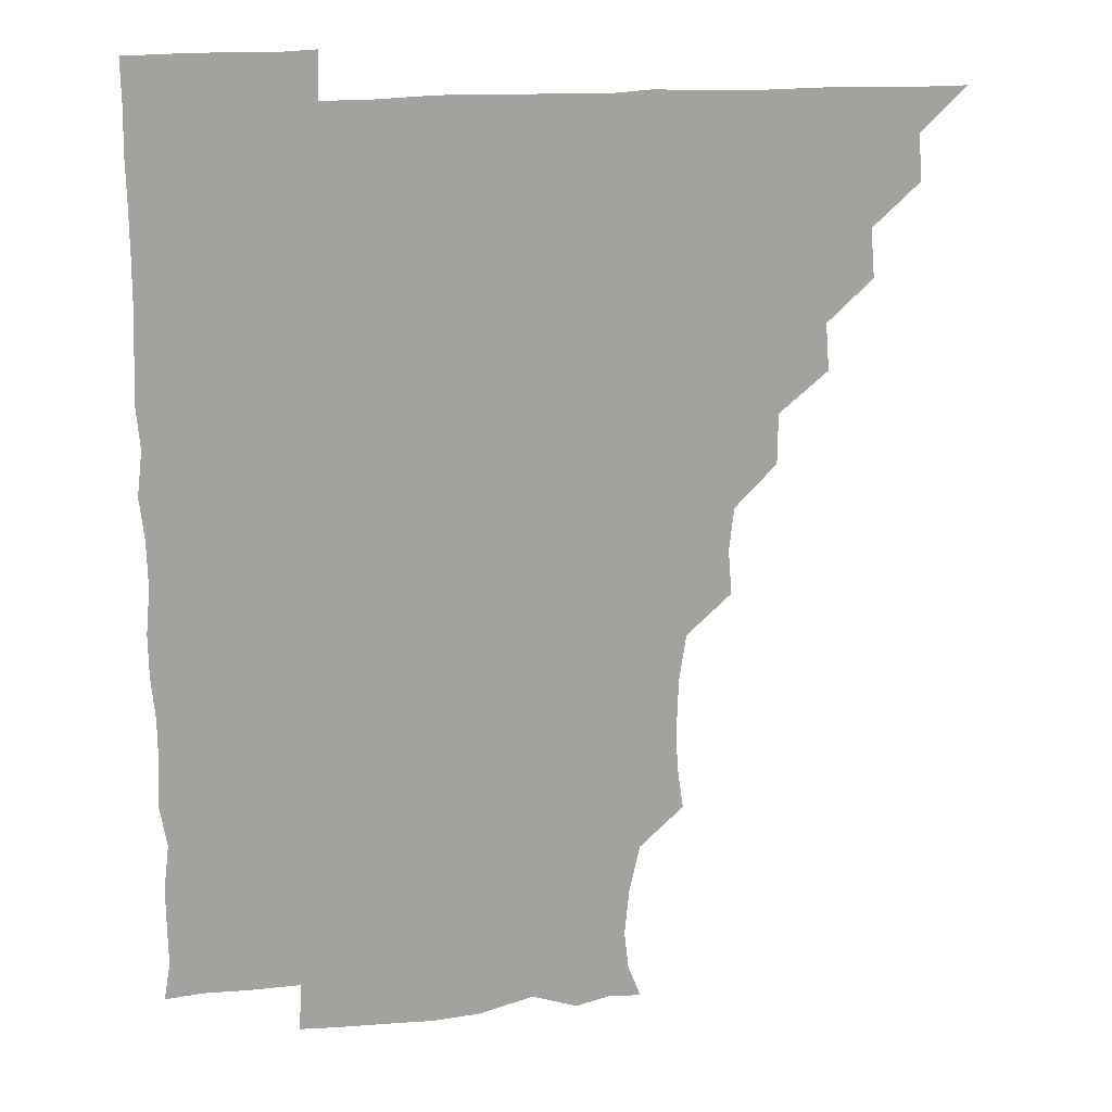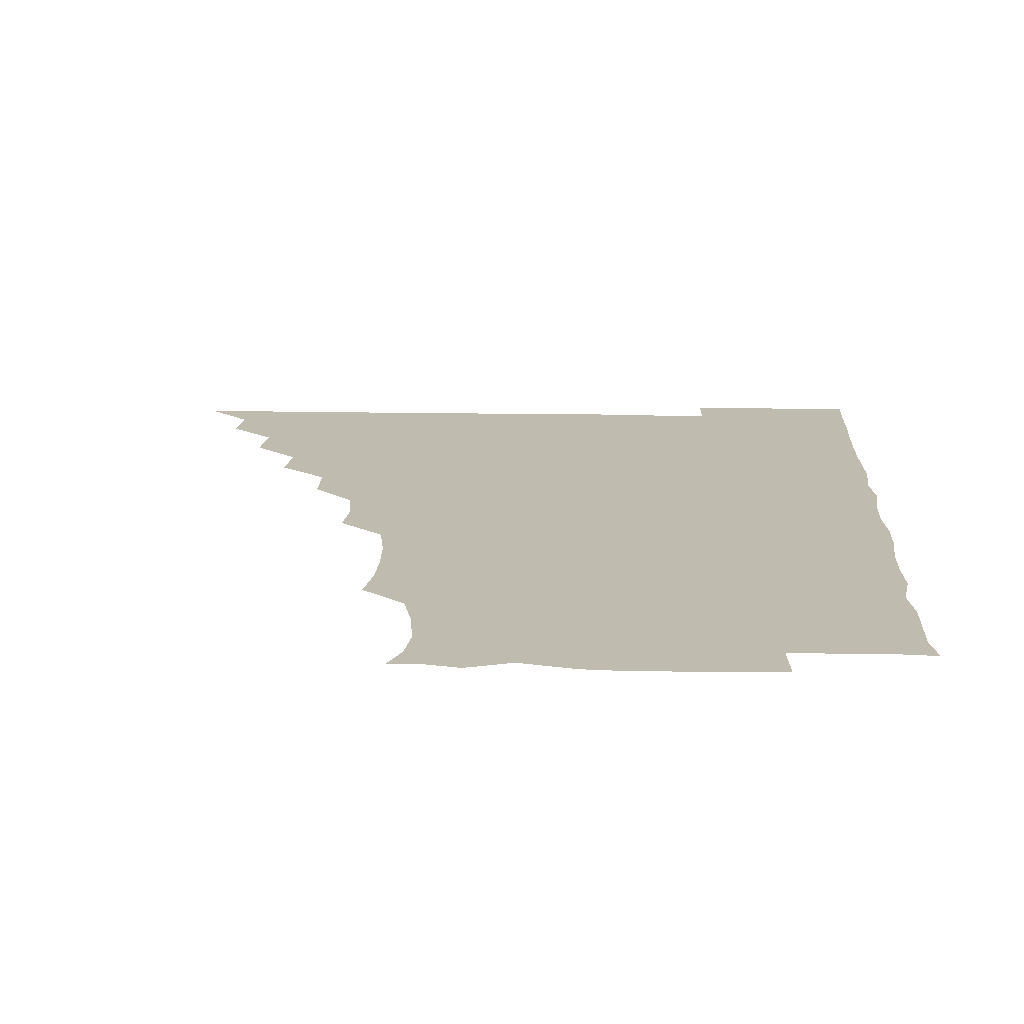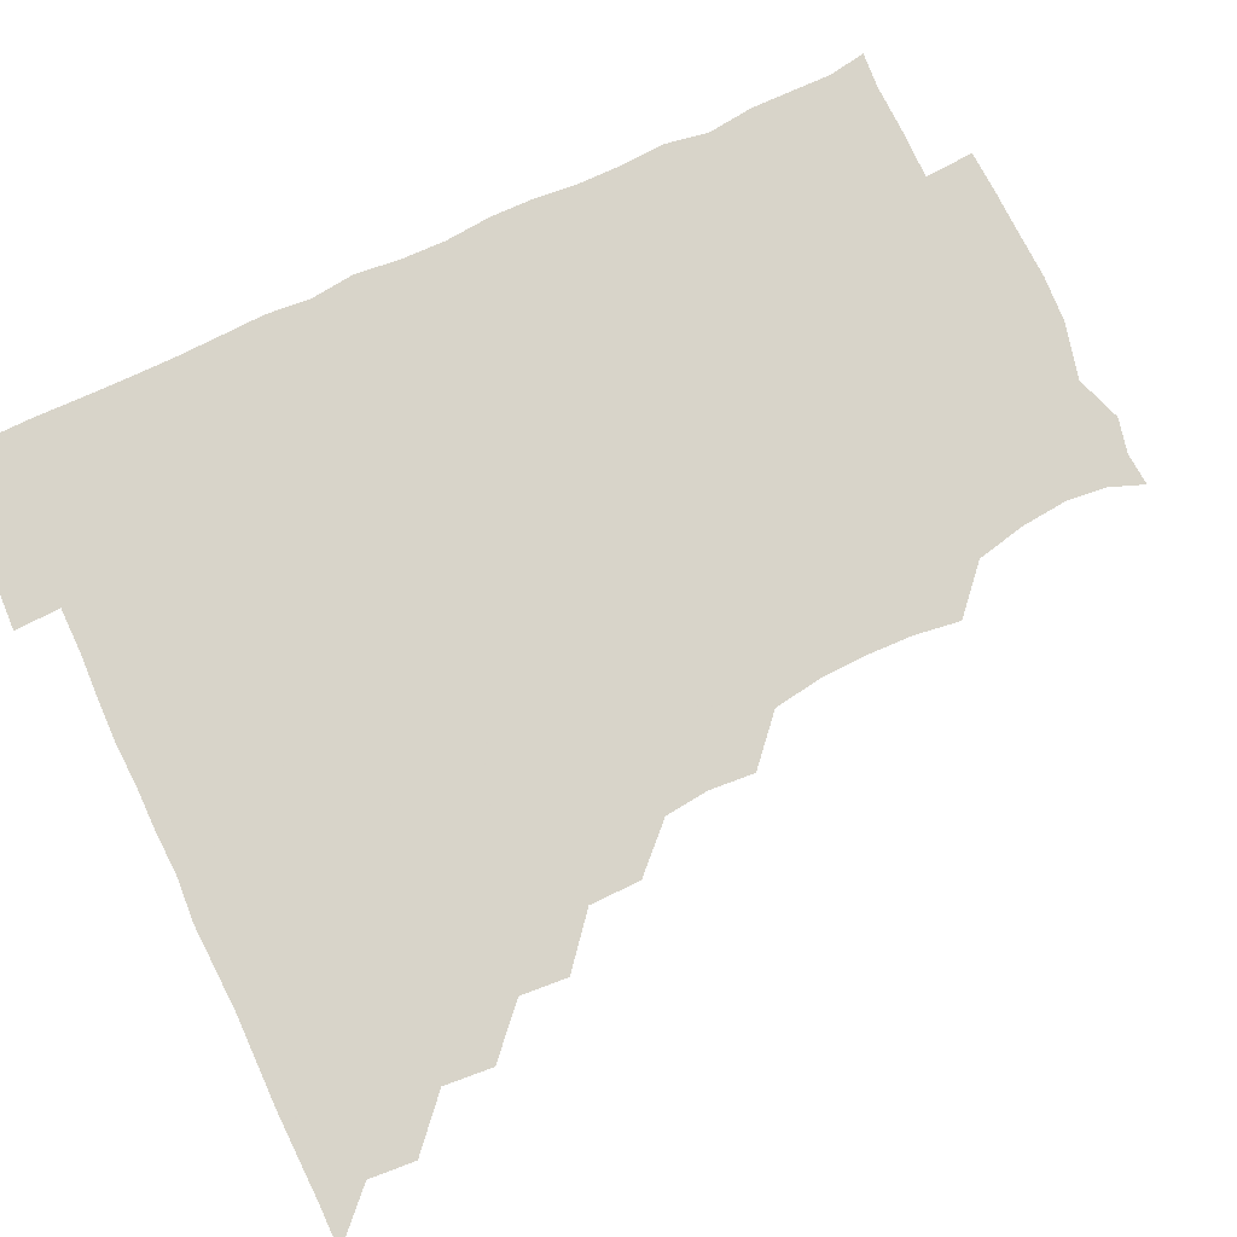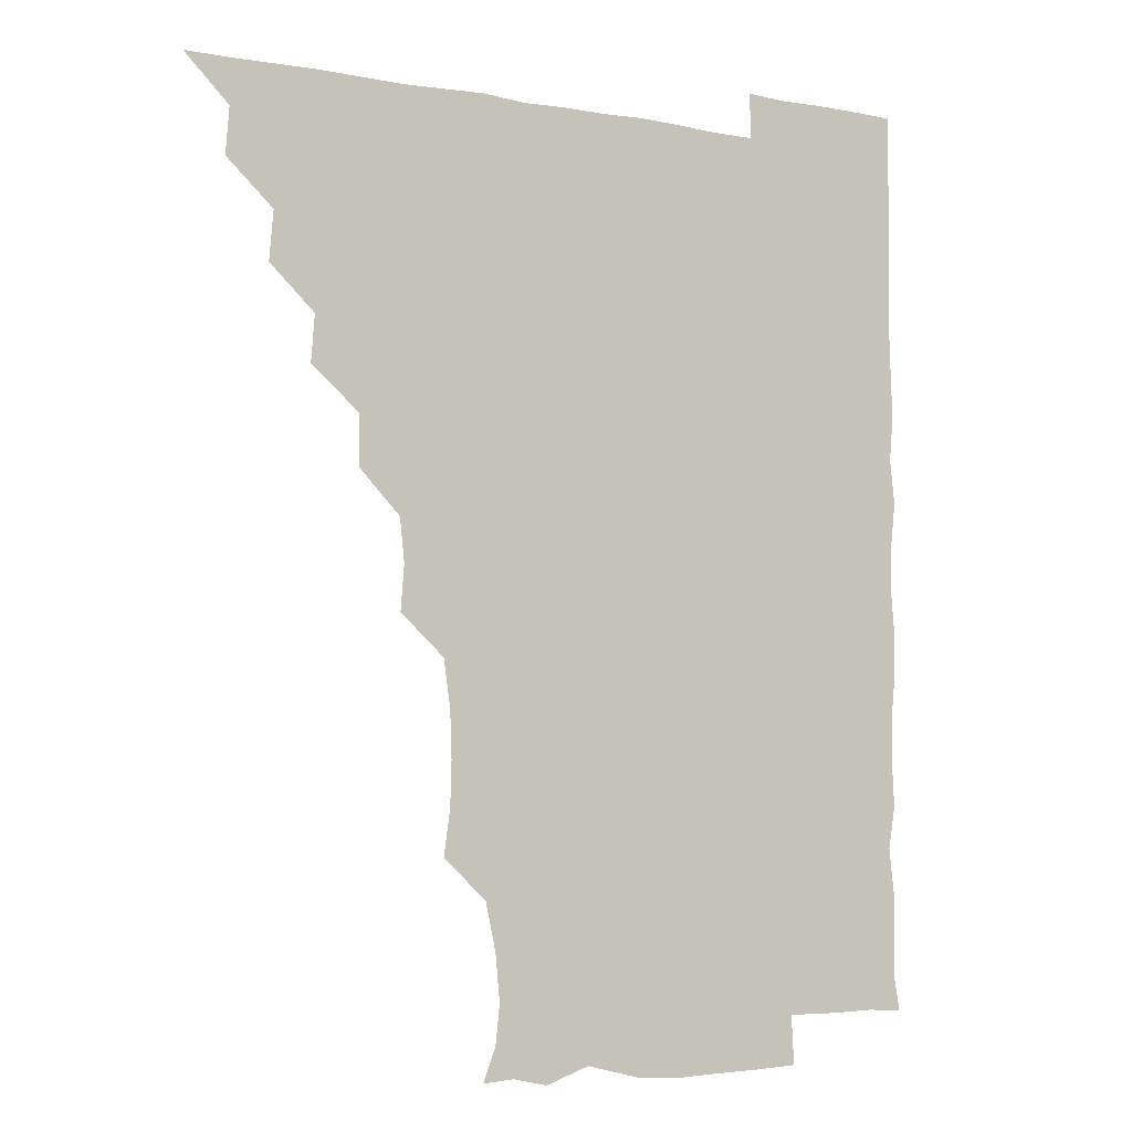
<metadata>
{"format":"obj","ext":"obj","renderer":"f3d","projection":"perspective","resolution":1024,"background":"white","views":[{"elev":17.5,"azim":168.9,"up":"+Y"},{"elev":16.1,"azim":2.6,"up":"+Z"},{"elev":75.7,"azim":-115.1,"up":"+Z"},{"elev":-4.7,"azim":-31.0,"up":"+Y"}]}
</metadata>
<code>
v 450.9 495.9 0
v 465.2 465.2 0
v 466.4 480.8 0
v 466.3 495.8 0
v 480 433.8 0
v 481.5 450.4 0
v 481.4 466 0
v 481.4 480.8 0
v 481.1 496.1 0
v 494.5 403.3 0
v 495.7 419.3 0
v 496.4 436 0
v 496.7 451.1 0
v 496.6 466 0
v 496.2 481 0
v 495.9 496.4 0
v 511.4 372.2 0
v 511.2 389.4 0
v 511.6 406.4 0
v 512 422.2 0
v 512.1 437 0
v 511.5 451.2 0
v 511.2 466 0
v 511.2 480.8 0
v 510.9 496.2 0
v 526.1 327.4 0
v 527.3 342.7 0
v 525.7 357.6 0
v 527.2 376.9 0
v 526.7 391.5 0
v 526.3 406.3 0
v 525.9 420.8 0
v 526.2 436 0
v 526.2 451 0
v 526.3 465.9 0
v 526.1 480.9 0
v 526.1 495.9 0
v 541.8 250.7 0
v 544 266.2 0
v 544.5 281.2 0
v 543.9 297.3 0
v 541.5 313.6 0
v 541.7 330.5 0
v 541.9 346.4 0
v 541.8 361.7 0
v 541.2 376.1 0
v 541.6 392 0
v 541.5 406.6 0
v 541.6 421.5 0
v 541.3 436.1 0
v 541.8 450.9 0
v 541.2 465.9 0
v 541.1 480.8 0
v 541.1 496.5 0
v 556.2 179.9 0
v 560.6 191.2 0
v 562.1 204.5 0
v 560.6 220.5 0
v 556.9 237 0
v 557.4 255.6 0
v 557.6 270.7 0
v 557.7 285.8 0
v 556.9 300.6 0
v 556.1 315.6 0
v 556.5 331.6 0
v 556.4 346.3 0
v 556.6 362.3 0
v 556.2 376.3 0
v 556 391.1 0
v 556.4 406.7 0
v 556.3 421.4 0
v 556.5 436.3 0
v 556.2 451.1 0
v 556 466.1 0
v 556 480.8 0
v 555.5 497 0
v 567.4 180.6 0
v 573.3 194.5 0
v 573.8 211.3 0
v 572.8 226.5 0
v 572 242 0
v 571.4 256 0
v 571.8 271.5 0
v 571.9 287.6 0
v 571.9 302.5 0
v 571.3 316 0
v 571.1 331.3 0
v 571.5 347.3 0
v 571.2 361.6 0
v 571.4 377.2 0
v 571.5 392 0
v 571.3 406.6 0
v 571.4 421.7 0
v 571.3 436.2 0
v 571.3 450.9 0
v 571.1 465.9 0
v 570.9 481.1 0
v 570.9 496 0
v 579.2 177.9 0
v 585.7 196.8 0
v 587 212.5 0
v 586.9 228.5 0
v 586.5 242.8 0
v 586.3 258.1 0
v 587.7 272.3 0
v 586.5 286.7 0
v 586 301.7 0
v 586.4 317.6 0
v 586.5 332.2 0
v 586.3 346.8 0
v 586.2 361.4 0
v 586 375.6 0
v 586.1 391.2 0
v 586.2 406.4 0
v 586.1 421 0
v 586.2 436.2 0
v 586.2 450.9 0
v 586.1 465.8 0
v 586.2 480.5 0
v 585.8 496.5 0
v 594.8 183.1 0
v 601.5 198.3 0
v 602.3 213.1 0
v 601.7 226.6 0
v 601.2 241.8 0
v 600.8 255.4 0
v 601.4 273.2 0
v 601.3 287.7 0
v 601.6 301.7 0
v 601.2 316.5 0
v 601 331.5 0
v 601.1 346.6 0
v 601.2 361.7 0
v 601.4 377.1 0
v 601.1 391.3 0
v 601.2 406.9 0
v 601.1 421.2 0
v 601 436 0
v 601.3 450.9 0
v 601.2 465.8 0
v 601 481.1 0
v 600.9 496.4 0
v 613.7 178.4 0
v 616.2 197.2 0
v 616.5 212.4 0
v 616.3 228.2 0
v 616.2 240.7 0
v 616.1 256.4 0
v 615.7 273 0
v 615.9 286.5 0
v 616.1 302.7 0
v 616.3 317.3 0
v 615.9 331.8 0
v 616.3 346.4 0
v 616.1 361.9 0
v 616 377 0
v 616.1 391.3 0
v 616 406.3 0
v 616.2 421.6 0
v 616.2 436.2 0
v 616.2 451 0
v 616.3 465.6 0
v 616.2 480.2 0
v 615.4 497 0
v 630 177.3 0
v 630.4 197.2 0
v 630.6 214.3 0
v 631.1 227.5 0
v 631.2 243 0
v 632 256 0
v 630.6 271.9 0
v 630.9 286.5 0
v 630.7 301.8 0
v 631 317.4 0
v 630.9 330.3 0
v 630.9 347.5 0
v 631 362 0
v 631 376.4 0
v 631 391.6 0
v 631 406.5 0
v 631 421.4 0
v 631.1 436.3 0
v 631.3 451 0
v 631.2 465.7 0
v 630.9 481.2 0
v 630 496.6 0
v 646.1 177.8 0
v 645.6 197.9 0
v 645.7 211.9 0
v 645.8 227.8 0
v 645.6 241.6 0
v 645.9 259 0
v 646.2 272.5 0
v 646 287 0
v 645.7 301.7 0
v 645.5 317.6 0
v 645.9 331.8 0
v 645.9 347.2 0
v 645.8 361.8 0
v 645.8 376.6 0
v 645.7 392 0
v 645.9 406.7 0
v 645.9 421.8 0
v 645.9 436.3 0
v 646.2 451.1 0
v 646.1 466 0
v 646.2 480.8 0
v 645.5 496 0
v 662.2 178.1 0
v 660.4 196.5 0
v 660.2 212.5 0
v 660.5 227.8 0
v 660.9 242.6 0
v 660.9 256.9 0
v 660.5 272.7 0
v 660.8 287.1 0
v 660.7 302 0
v 660.4 317.2 0
v 661.2 330.5 0
v 660.3 347.4 0
v 660.6 361.9 0
v 660.7 376.7 0
v 661 391.1 0
v 660.7 406.8 0
v 660.9 421.4 0
v 661 435.9 0
v 661 451.5 0
v 661.1 466.1 0
v 661.3 480.7 0
v 661.1 496 0
v 660.6 511.7 0
v 676.6 178.8 0
v 675.6 195.6 0
v 675.5 211.4 0
v 675.3 227.1 0
v 675.3 242.3 0
v 675 258 0
v 675.1 272.8 0
v 675.2 287.9 0
v 675.4 302.3 0
v 675.5 316.7 0
v 675.6 332.1 0
v 675.3 347.1 0
v 675.6 361.6 0
v 675.9 376.1 0
v 675.5 391.9 0
v 675.7 406.4 0
v 675.5 421.9 0
v 675.8 436.3 0
v 675.8 451.5 0
v 676 466.1 0
v 676.1 480.9 0
v 676.3 495.5 0
v 675.7 511 0
v 694.1 195.4 0
v 690.7 211.8 0
v 689.7 227.7 0
v 689.8 242.5 0
v 690 256.9 0
v 689.8 272.4 0
v 689.7 287.5 0
v 689.9 302.2 0
v 690.1 317 0
v 690.2 331.9 0
v 690.3 346.5 0
v 690.3 361.6 0
v 690.1 377 0
v 689.7 392.4 0
v 690.3 406.7 0
v 690.5 421.4 0
v 690.7 436.1 0
v 690.3 451.8 0
v 690.8 466.2 0
v 690.9 481 0
v 691.1 495.5 0
v 690.7 511.3 0
v 709.3 195.8 0
v 705.4 211.3 0
v 704.6 226.5 0
v 704.3 241.5 0
v 704.4 255.7 0
v 704 272 0
v 704.5 286.1 0
v 703.9 301.9 0
v 704.9 316.4 0
v 704.7 331.4 0
v 703.8 346.9 0
v 704.8 361.2 0
v 704.8 376.6 0
v 705.3 390.7 0
v 704.6 406.8 0
v 704.6 421.5 0
v 704.8 436.4 0
v 705.4 451.1 0
v 705.2 466.6 0
v 705.8 481 0
v 705.6 495.5 0
v 705.7 511.2 0
v 722 194.8 0
v 719.7 207.7 0
v 720 221.2 0
v 720.1 235.3 0
v 718.3 251 0
v 720.7 265.5 0
v 719.9 280.6 0
v 720 296.2 0
v 721.4 311.2 0
v 721.6 326 0
v 720.2 341.7 0
v 720.5 357.2 0
v 722.2 372.2 0
v 720.4 387.7 0
v 721.7 402.6 0
v 721.1 417.9 0
v 720.5 433.6 0
v 720.5 449.5 0
v 720.6 465.3 0
v 721 480.6 0
v 720.7 496 0
v 721 510.9 0
f 3 4 1
f 6 7 2
f 2 7 3
f 7 8 3
f 3 8 4
f 8 9 4
f 11 12 5
f 5 12 6
f 12 13 6
f 6 13 7
f 13 14 7
f 7 14 8
f 14 15 8
f 8 15 9
f 15 16 9
f 18 19 10
f 10 19 11
f 19 20 11
f 11 20 12
f 20 21 12
f 12 21 13
f 21 22 13
f 13 22 14
f 22 23 14
f 14 23 15
f 23 24 15
f 15 24 16
f 24 25 16
f 28 29 17
f 17 29 18
f 29 30 18
f 18 30 19
f 30 31 19
f 19 31 20
f 31 32 20
f 20 32 21
f 32 33 21
f 21 33 22
f 33 34 22
f 22 34 23
f 34 35 23
f 23 35 24
f 35 36 24
f 24 36 25
f 36 37 25
f 42 43 26
f 26 43 27
f 43 44 27
f 27 44 28
f 44 45 28
f 28 45 29
f 45 46 29
f 29 46 30
f 46 47 30
f 30 47 31
f 47 48 31
f 31 48 32
f 48 49 32
f 32 49 33
f 49 50 33
f 33 50 34
f 50 51 34
f 34 51 35
f 51 52 35
f 35 52 36
f 52 53 36
f 36 53 37
f 53 54 37
f 59 60 38
f 38 60 39
f 60 61 39
f 39 61 40
f 61 62 40
f 40 62 41
f 62 63 41
f 41 63 42
f 63 64 42
f 42 64 43
f 64 65 43
f 43 65 44
f 65 66 44
f 44 66 45
f 66 67 45
f 45 67 46
f 67 68 46
f 46 68 47
f 68 69 47
f 47 69 48
f 69 70 48
f 48 70 49
f 70 71 49
f 49 71 50
f 71 72 50
f 50 72 51
f 72 73 51
f 51 73 52
f 73 74 52
f 52 74 53
f 74 75 53
f 53 75 54
f 75 76 54
f 55 77 56
f 77 78 56
f 56 78 57
f 78 79 57
f 57 79 58
f 79 80 58
f 58 80 59
f 80 81 59
f 59 81 60
f 81 82 60
f 60 82 61
f 82 83 61
f 61 83 62
f 83 84 62
f 62 84 63
f 84 85 63
f 63 85 64
f 85 86 64
f 64 86 65
f 86 87 65
f 65 87 66
f 87 88 66
f 66 88 67
f 88 89 67
f 67 89 68
f 89 90 68
f 68 90 69
f 90 91 69
f 69 91 70
f 91 92 70
f 70 92 71
f 92 93 71
f 71 93 72
f 93 94 72
f 72 94 73
f 94 95 73
f 73 95 74
f 95 96 74
f 74 96 75
f 96 97 75
f 75 97 76
f 97 98 76
f 77 99 78
f 99 100 78
f 78 100 79
f 100 101 79
f 79 101 80
f 101 102 80
f 80 102 81
f 102 103 81
f 81 103 82
f 103 104 82
f 82 104 83
f 104 105 83
f 83 105 84
f 105 106 84
f 84 106 85
f 106 107 85
f 85 107 86
f 107 108 86
f 86 108 87
f 108 109 87
f 87 109 88
f 109 110 88
f 88 110 89
f 110 111 89
f 89 111 90
f 111 112 90
f 90 112 91
f 112 113 91
f 91 113 92
f 113 114 92
f 92 114 93
f 114 115 93
f 93 115 94
f 115 116 94
f 94 116 95
f 116 117 95
f 95 117 96
f 117 118 96
f 96 118 97
f 118 119 97
f 97 119 98
f 119 120 98
f 99 121 100
f 121 122 100
f 100 122 101
f 122 123 101
f 101 123 102
f 123 124 102
f 102 124 103
f 124 125 103
f 103 125 104
f 125 126 104
f 104 126 105
f 126 127 105
f 105 127 106
f 127 128 106
f 106 128 107
f 128 129 107
f 107 129 108
f 129 130 108
f 108 130 109
f 130 131 109
f 109 131 110
f 131 132 110
f 110 132 111
f 132 133 111
f 111 133 112
f 133 134 112
f 112 134 113
f 134 135 113
f 113 135 114
f 135 136 114
f 114 136 115
f 136 137 115
f 115 137 116
f 137 138 116
f 116 138 117
f 138 139 117
f 117 139 118
f 139 140 118
f 118 140 119
f 140 141 119
f 119 141 120
f 141 142 120
f 121 143 122
f 143 144 122
f 122 144 123
f 144 145 123
f 123 145 124
f 145 146 124
f 124 146 125
f 146 147 125
f 125 147 126
f 147 148 126
f 126 148 127
f 148 149 127
f 127 149 128
f 149 150 128
f 128 150 129
f 150 151 129
f 129 151 130
f 151 152 130
f 130 152 131
f 152 153 131
f 131 153 132
f 153 154 132
f 132 154 133
f 154 155 133
f 133 155 134
f 155 156 134
f 134 156 135
f 156 157 135
f 135 157 136
f 157 158 136
f 136 158 137
f 158 159 137
f 137 159 138
f 159 160 138
f 138 160 139
f 160 161 139
f 139 161 140
f 161 162 140
f 140 162 141
f 162 163 141
f 141 163 142
f 163 164 142
f 143 165 144
f 165 166 144
f 144 166 145
f 166 167 145
f 145 167 146
f 167 168 146
f 146 168 147
f 168 169 147
f 147 169 148
f 169 170 148
f 148 170 149
f 170 171 149
f 149 171 150
f 171 172 150
f 150 172 151
f 172 173 151
f 151 173 152
f 173 174 152
f 152 174 153
f 174 175 153
f 153 175 154
f 175 176 154
f 154 176 155
f 176 177 155
f 155 177 156
f 177 178 156
f 156 178 157
f 178 179 157
f 157 179 158
f 179 180 158
f 158 180 159
f 180 181 159
f 159 181 160
f 181 182 160
f 160 182 161
f 182 183 161
f 161 183 162
f 183 184 162
f 162 184 163
f 184 185 163
f 163 185 164
f 185 186 164
f 165 187 166
f 187 188 166
f 166 188 167
f 188 189 167
f 167 189 168
f 189 190 168
f 168 190 169
f 190 191 169
f 169 191 170
f 191 192 170
f 170 192 171
f 192 193 171
f 171 193 172
f 193 194 172
f 172 194 173
f 194 195 173
f 173 195 174
f 195 196 174
f 174 196 175
f 196 197 175
f 175 197 176
f 197 198 176
f 176 198 177
f 198 199 177
f 177 199 178
f 199 200 178
f 178 200 179
f 200 201 179
f 179 201 180
f 201 202 180
f 180 202 181
f 202 203 181
f 181 203 182
f 203 204 182
f 182 204 183
f 204 205 183
f 183 205 184
f 205 206 184
f 184 206 185
f 206 207 185
f 185 207 186
f 207 208 186
f 187 209 188
f 209 210 188
f 188 210 189
f 210 211 189
f 189 211 190
f 211 212 190
f 190 212 191
f 212 213 191
f 191 213 192
f 213 214 192
f 192 214 193
f 214 215 193
f 193 215 194
f 215 216 194
f 194 216 195
f 216 217 195
f 195 217 196
f 217 218 196
f 196 218 197
f 218 219 197
f 197 219 198
f 219 220 198
f 198 220 199
f 220 221 199
f 199 221 200
f 221 222 200
f 200 222 201
f 222 223 201
f 201 223 202
f 223 224 202
f 202 224 203
f 224 225 203
f 203 225 204
f 225 226 204
f 204 226 205
f 226 227 205
f 205 227 206
f 227 228 206
f 206 228 207
f 228 229 207
f 207 229 208
f 229 230 208
f 209 232 210
f 232 233 210
f 210 233 211
f 233 234 211
f 211 234 212
f 234 235 212
f 212 235 213
f 235 236 213
f 213 236 214
f 236 237 214
f 214 237 215
f 237 238 215
f 215 238 216
f 238 239 216
f 216 239 217
f 239 240 217
f 217 240 218
f 240 241 218
f 218 241 219
f 241 242 219
f 219 242 220
f 242 243 220
f 220 243 221
f 243 244 221
f 221 244 222
f 244 245 222
f 222 245 223
f 245 246 223
f 223 246 224
f 246 247 224
f 224 247 225
f 247 248 225
f 225 248 226
f 248 249 226
f 226 249 227
f 249 250 227
f 227 250 228
f 250 251 228
f 228 251 229
f 251 252 229
f 229 252 230
f 252 253 230
f 230 253 231
f 253 254 231
f 233 255 234
f 255 256 234
f 234 256 235
f 256 257 235
f 235 257 236
f 257 258 236
f 236 258 237
f 258 259 237
f 237 259 238
f 259 260 238
f 238 260 239
f 260 261 239
f 239 261 240
f 261 262 240
f 240 262 241
f 262 263 241
f 241 263 242
f 263 264 242
f 242 264 243
f 264 265 243
f 243 265 244
f 265 266 244
f 244 266 245
f 266 267 245
f 245 267 246
f 267 268 246
f 246 268 247
f 268 269 247
f 247 269 248
f 269 270 248
f 248 270 249
f 270 271 249
f 249 271 250
f 271 272 250
f 250 272 251
f 272 273 251
f 251 273 252
f 273 274 252
f 252 274 253
f 274 275 253
f 253 275 254
f 275 276 254
f 255 277 256
f 277 278 256
f 256 278 257
f 278 279 257
f 257 279 258
f 279 280 258
f 258 280 259
f 280 281 259
f 259 281 260
f 281 282 260
f 260 282 261
f 282 283 261
f 261 283 262
f 283 284 262
f 262 284 263
f 284 285 263
f 263 285 264
f 285 286 264
f 264 286 265
f 286 287 265
f 265 287 266
f 287 288 266
f 266 288 267
f 288 289 267
f 267 289 268
f 289 290 268
f 268 290 269
f 290 291 269
f 269 291 270
f 291 292 270
f 270 292 271
f 292 293 271
f 271 293 272
f 293 294 272
f 272 294 273
f 294 295 273
f 273 295 274
f 295 296 274
f 274 296 275
f 296 297 275
f 275 297 276
f 297 298 276
f 277 299 278
f 299 300 278
f 278 300 279
f 300 301 279
f 279 301 280
f 301 302 280
f 280 302 281
f 302 303 281
f 281 303 282
f 303 304 282
f 282 304 283
f 304 305 283
f 283 305 284
f 305 306 284
f 284 306 285
f 306 307 285
f 285 307 286
f 307 308 286
f 286 308 287
f 308 309 287
f 287 309 288
f 309 310 288
f 288 310 289
f 310 311 289
f 289 311 290
f 311 312 290
f 290 312 291
f 312 313 291
f 291 313 292
f 313 314 292
f 292 314 293
f 314 315 293
f 293 315 294
f 315 316 294
f 294 316 295
f 316 317 295
f 295 317 296
f 317 318 296
f 296 318 297
f 318 319 297
f 297 319 298
f 319 320 298

</code>
